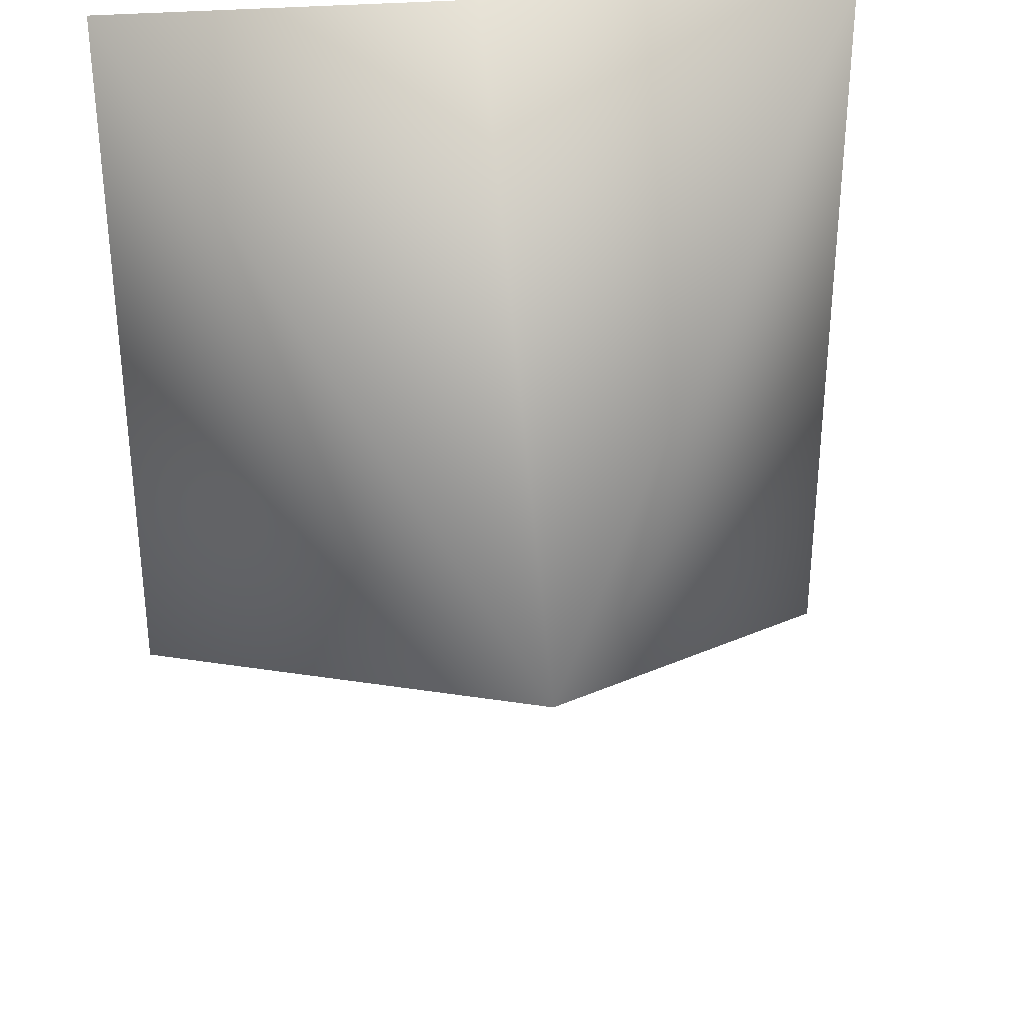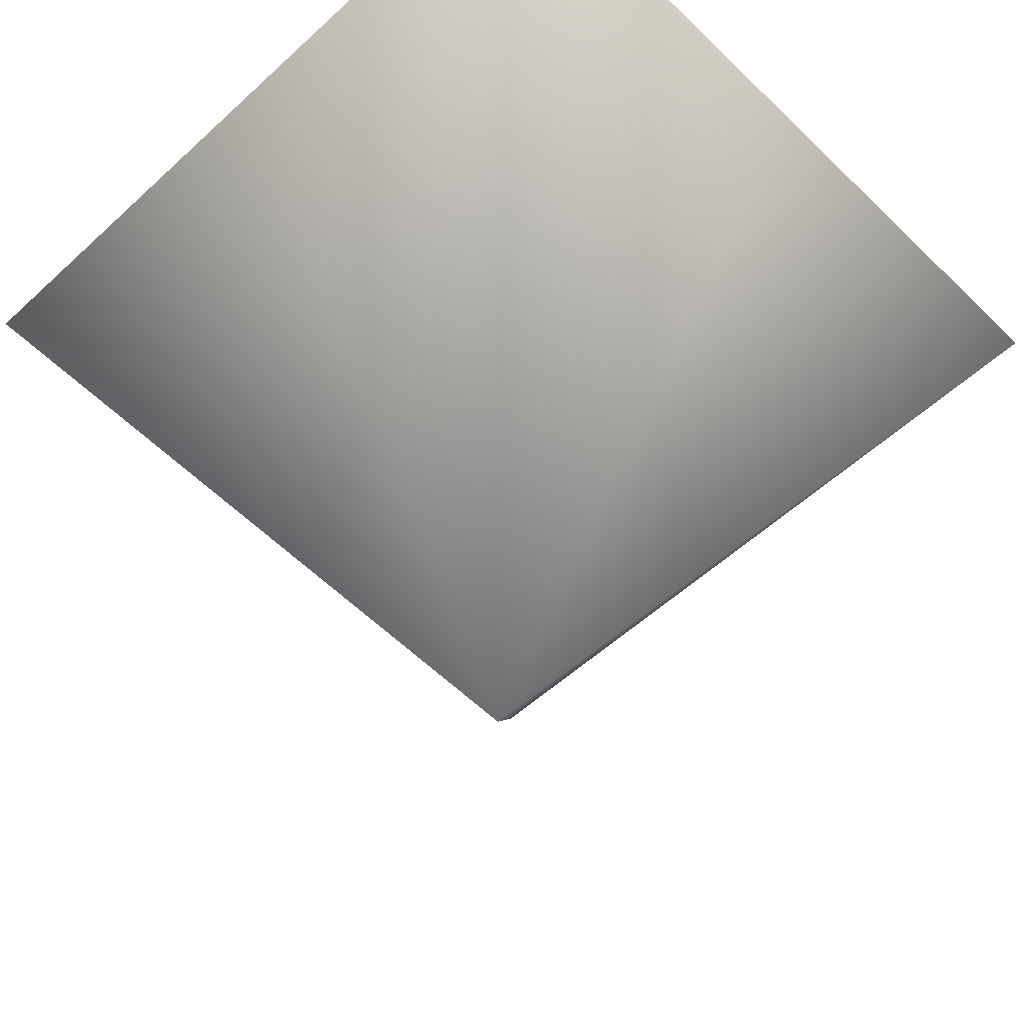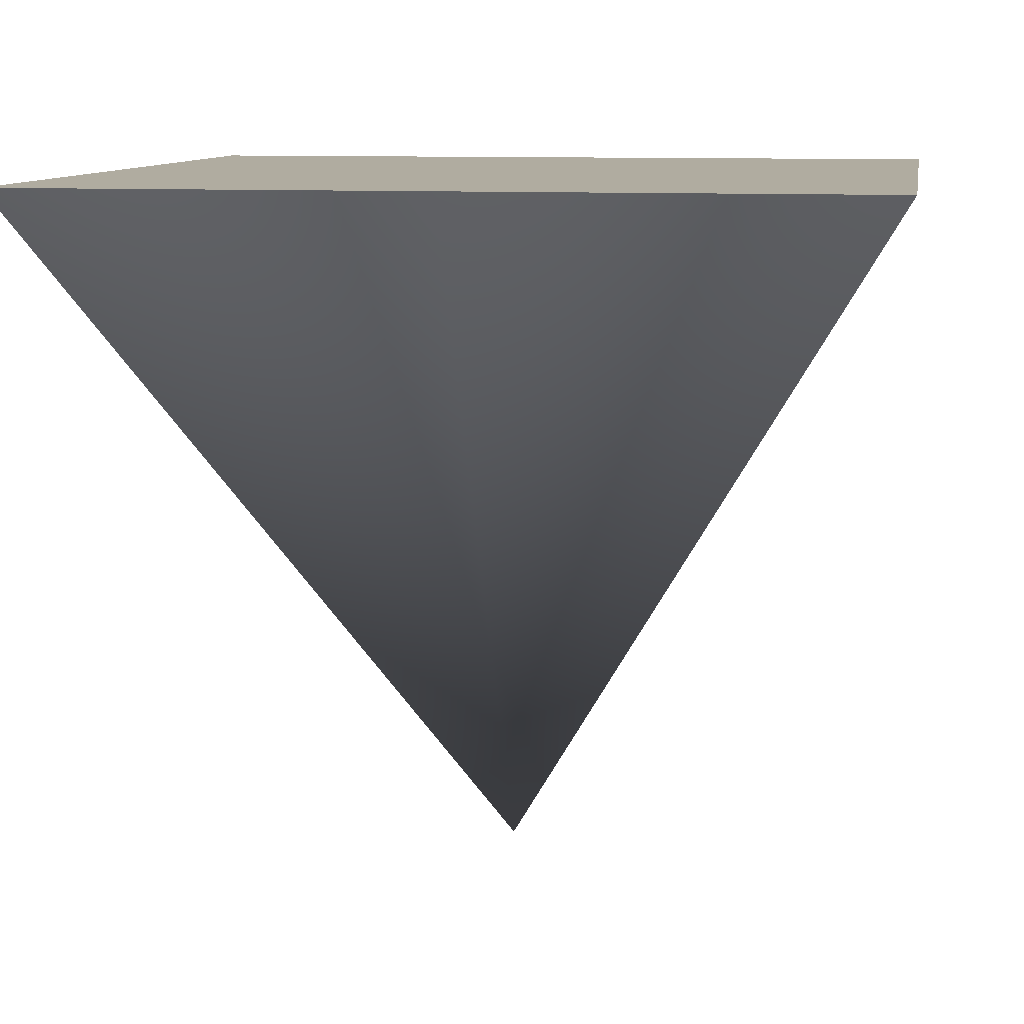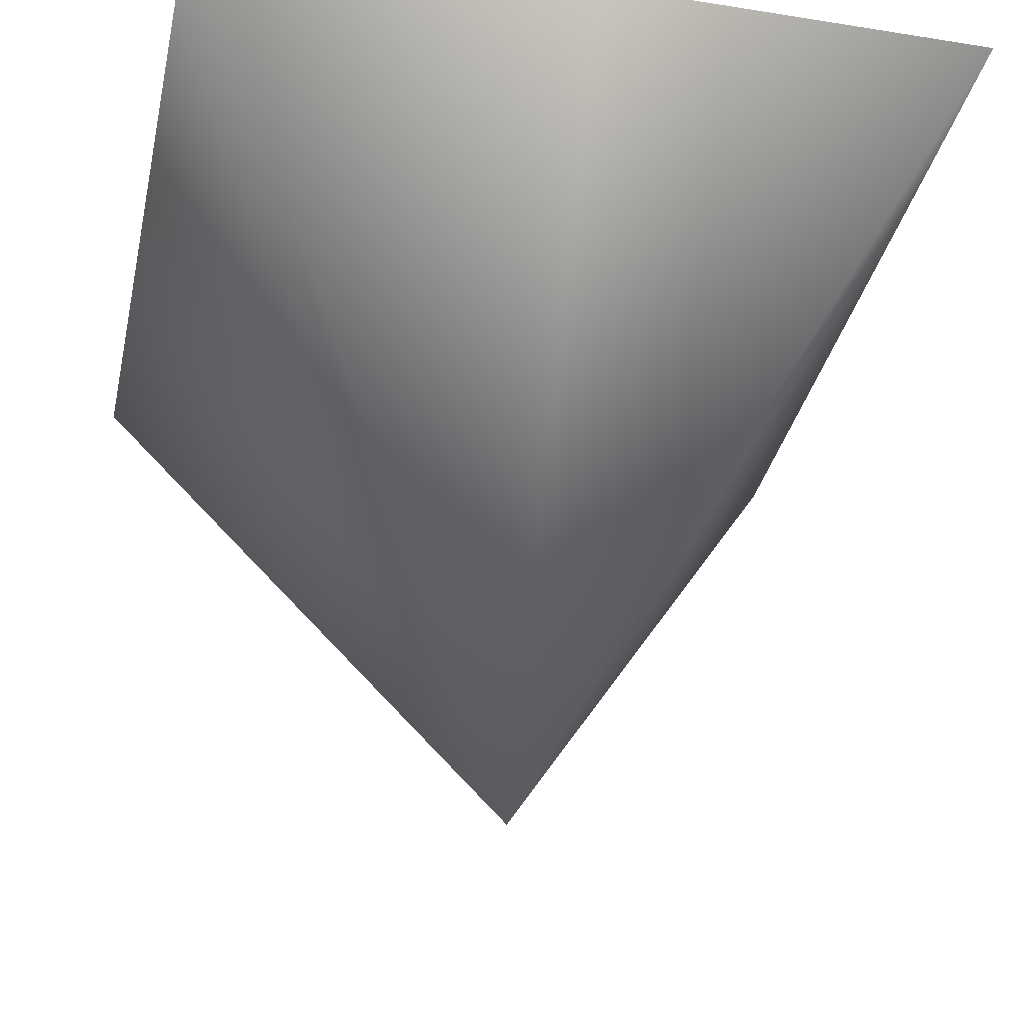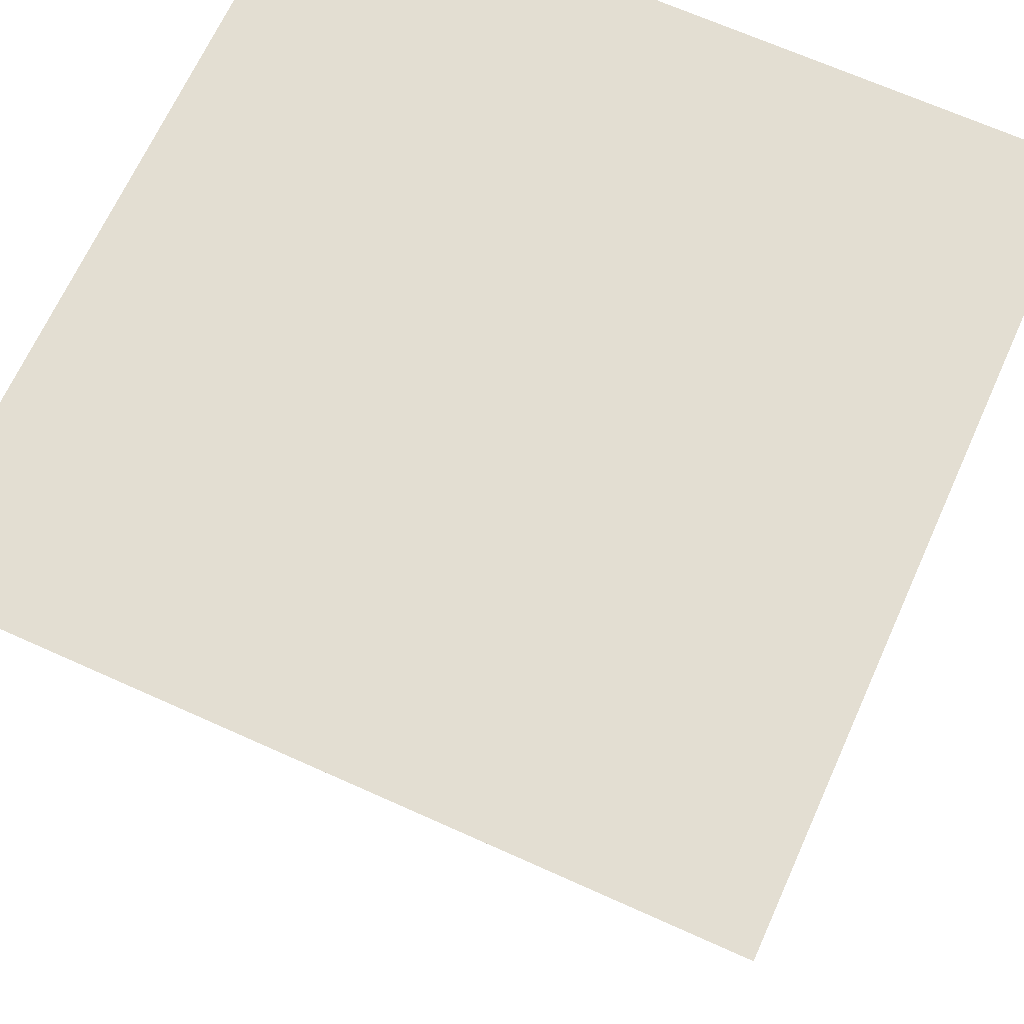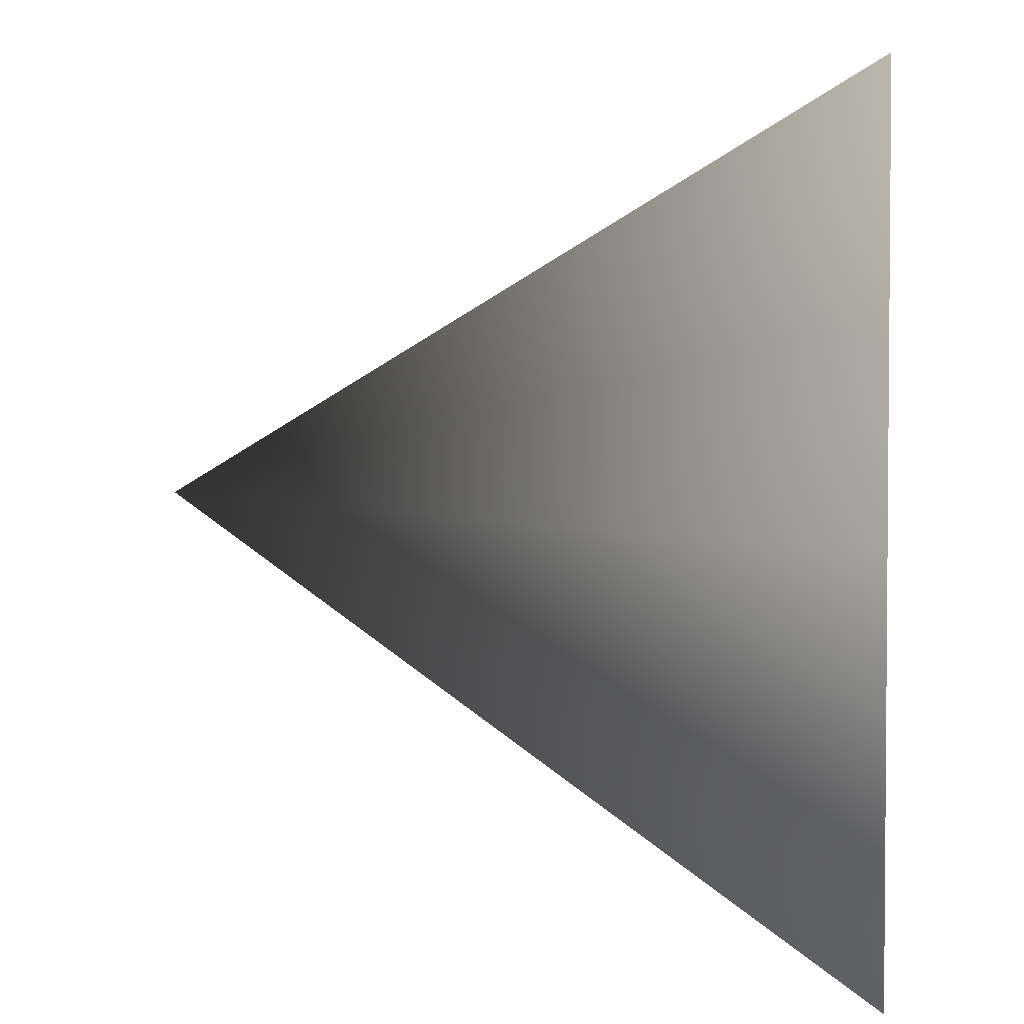
<metadata>
{"format":"obj","ext":"obj","renderer":"f3d","projection":"perspective","resolution":1024,"background":"white","views":[{"elev":33.9,"azim":174.0,"up":"+Y"},{"elev":-54.1,"azim":-135.7,"up":"+Z"},{"elev":10.0,"azim":9.1,"up":"+Z"},{"elev":-33.5,"azim":-12.3,"up":"+Z"},{"elev":67.7,"azim":24.3,"up":"+Z"},{"elev":3.0,"azim":-86.3,"up":"+Y"}]}
</metadata>
<code>
g Weapon_Mesh_GunPort
v 1.065 4.542 7.407
v 1.722 4.542 7.407
v 1.722 3.853 7.407
v 1.065 3.86 7.407
v 0.4119 3.853 7.407
v 0.4119 4.542 7.407
v 0.4119 3.205 7.407
v 1.065 3.205 7.407
v 1.722 3.205 7.407
v 1.065 4.542 7.407
v 1.065 3.905 6.278
v 1.722 4.542 7.407
v 1.722 3.853 7.407
v 0.4119 3.853 7.407
v 1.065 3.905 6.278
v 0.4119 4.542 7.407
v 1.065 4.542 7.407
v 1.722 3.853 7.407
v 1.065 3.905 6.278
v 1.722 3.205 7.407
v 1.065 3.205 7.407
v 1.065 3.205 7.407
v 1.065 3.905 6.278
v 0.4119 3.205 7.407
v 0.4119 3.853 7.407
g Weapon_Mesh_GunPort_0
f 3 2 1
f 4 3 1
f 4 1 5
f 1 6 5
f 4 5 7
f 8 4 7
f 4 8 3
f 8 9 3
f 12 11 10
f 13 11 12
f 16 15 14
f 17 15 16
f 20 19 18
f 21 19 20
f 24 23 22
f 25 23 24

</code>
